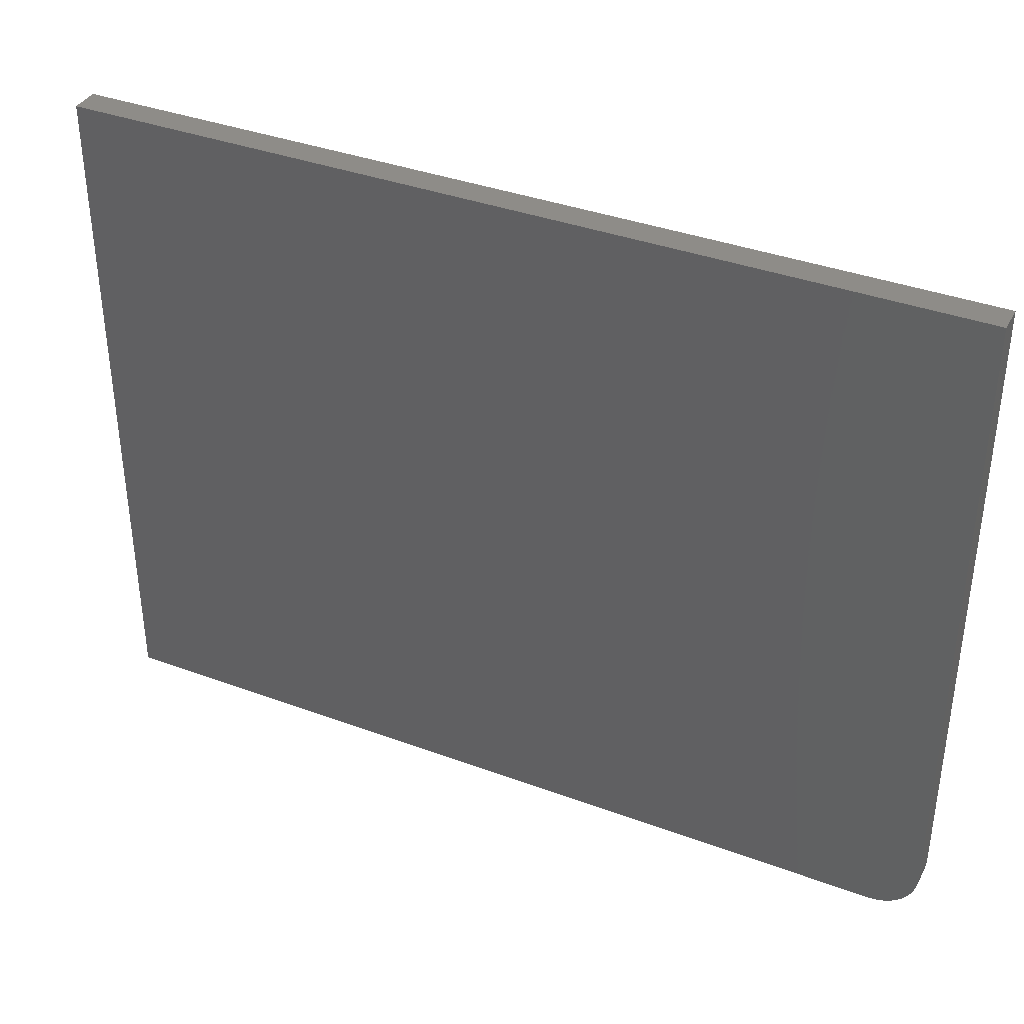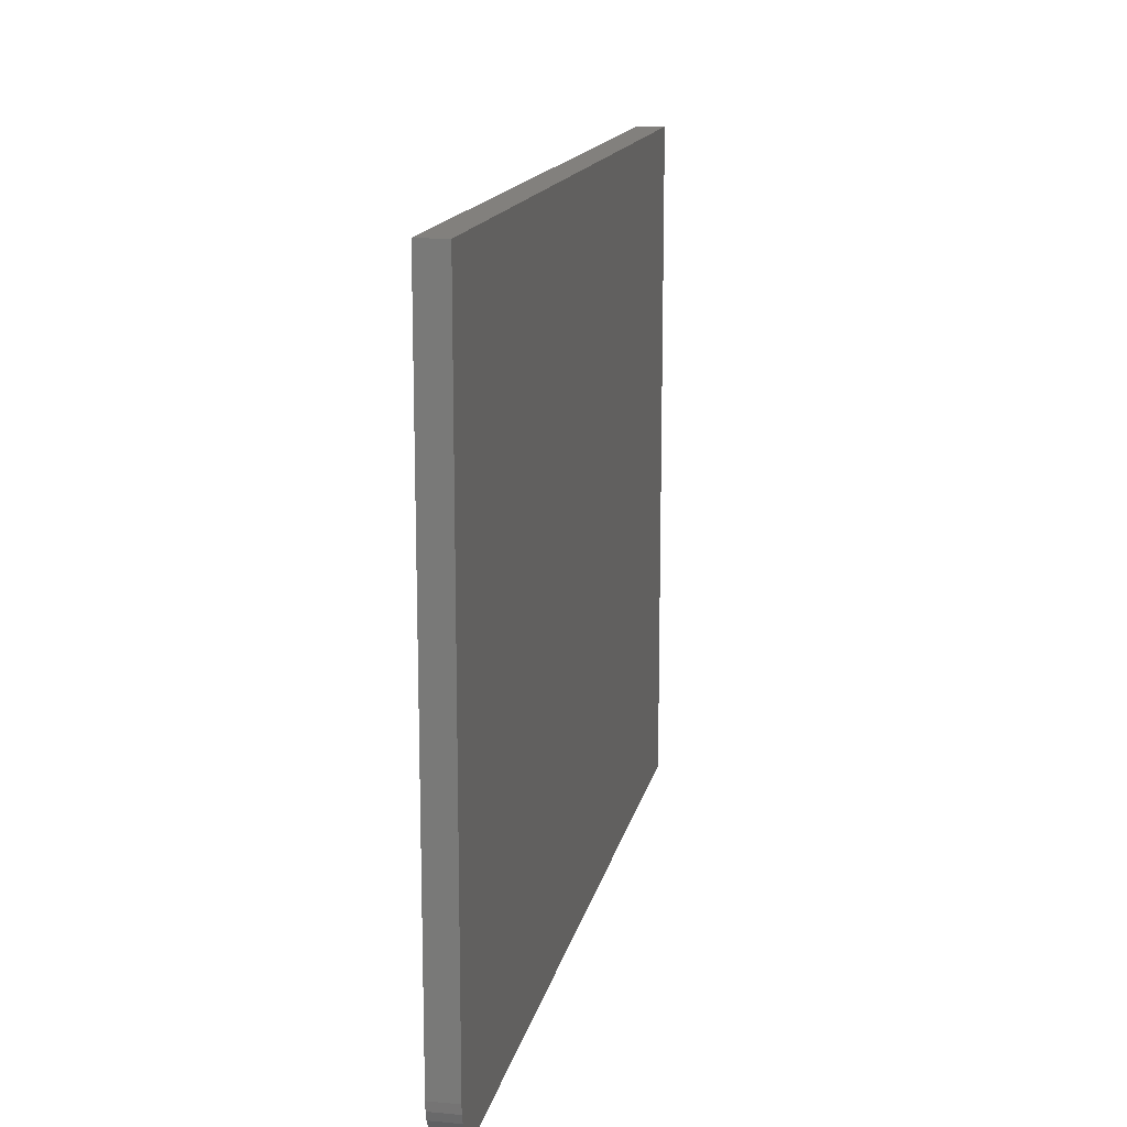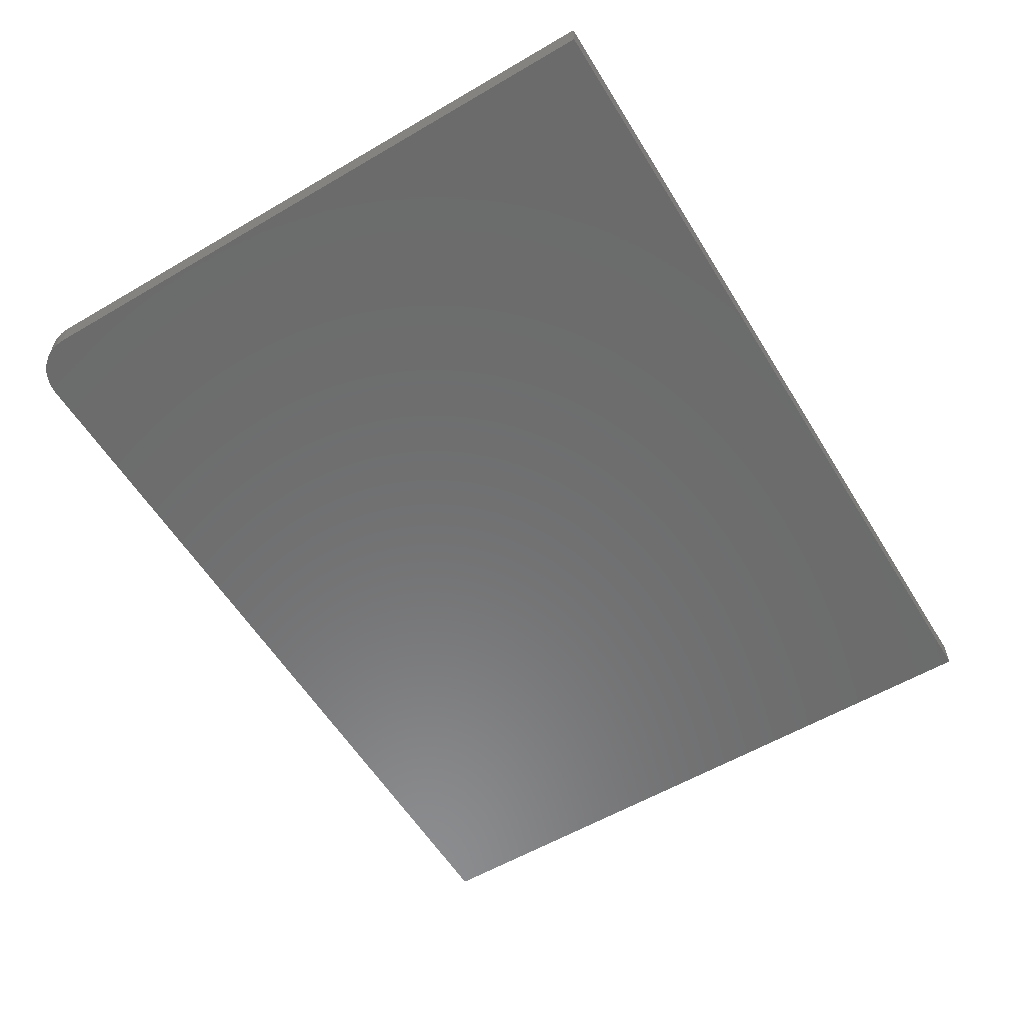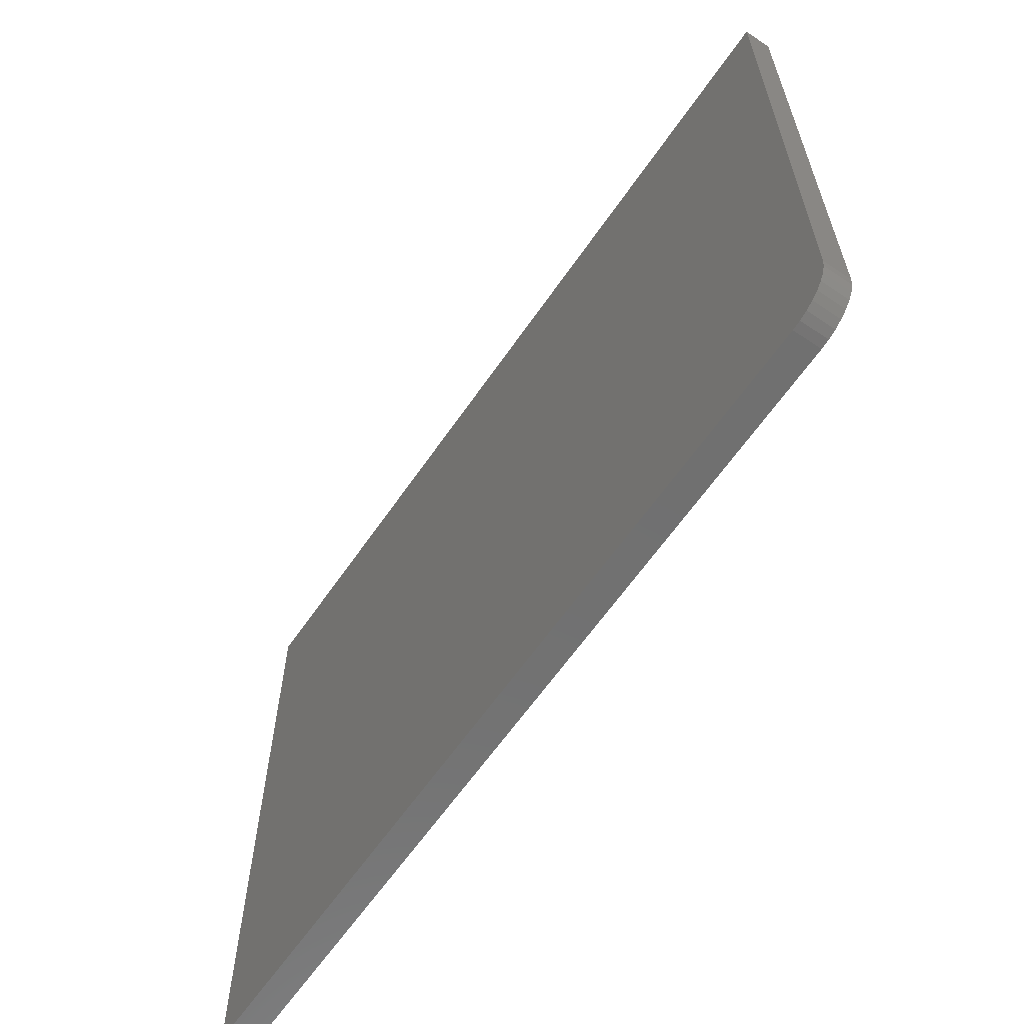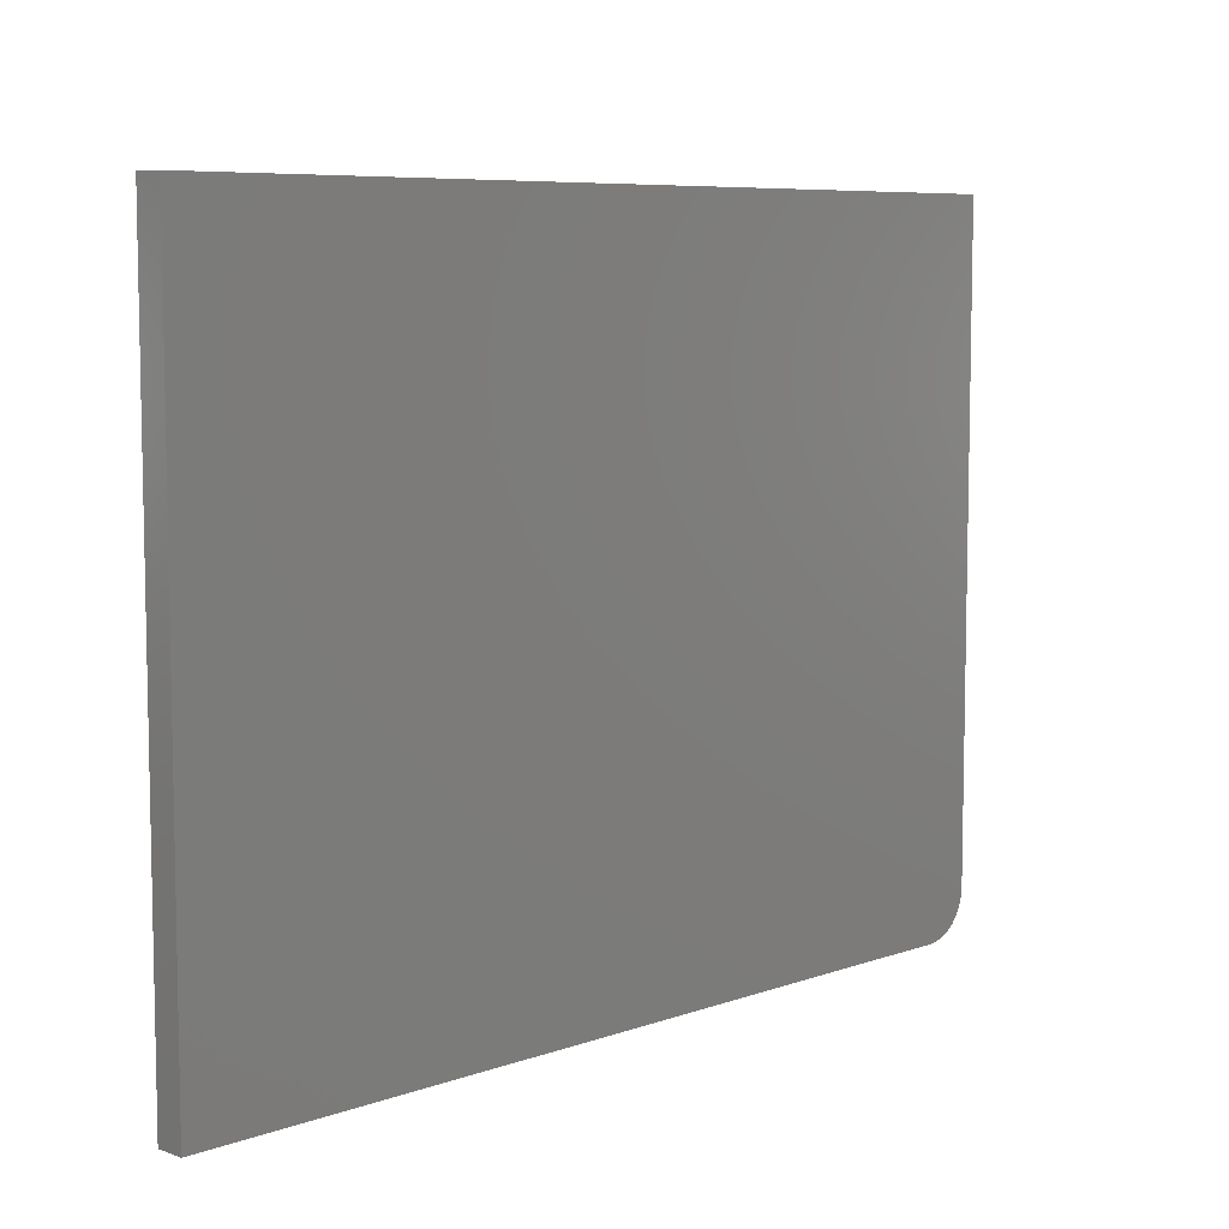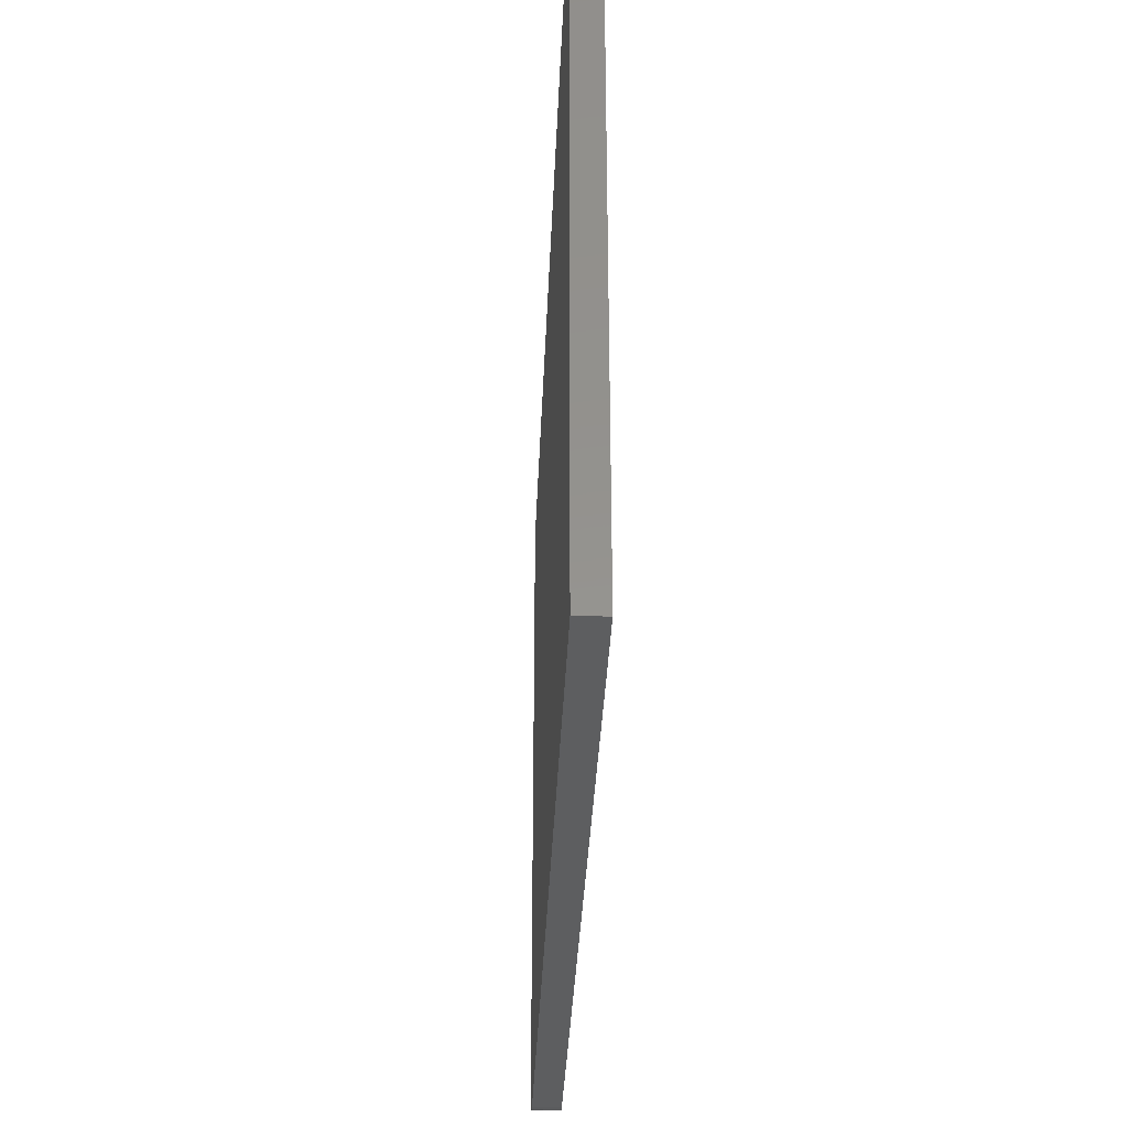
<metadata>
{"format":"stl","ext":"stl","renderer":"f3d","projection":"perspective","resolution":1024,"background":"white","views":[{"elev":37.5,"azim":25.4,"up":"+Y"},{"elev":14.9,"azim":101.5,"up":"+Y"},{"elev":-57.8,"azim":121.3,"up":"+Z"},{"elev":-62.2,"azim":55.6,"up":"+Y"},{"elev":7.4,"azim":-45.2,"up":"+Y"},{"elev":-34.1,"azim":-92.3,"up":"+Y"}]}
</metadata>
<code>
# stl→obj: 24 verts, 44 faces
v 0.6719 -0.5781 0.02344
v 0.6871 -0.5766 0.02344
v -0.75 -0.5781 0.02344
v 0.75 -0.5 0.02344
v 0.75 0.5745 0.02344
v -0.75 0.5745 0.02344
v 0.7018 -0.5722 0.02344
v 0.7153 -0.565 0.02344
v 0.7271 -0.5552 0.02344
v 0.7368 -0.5434 0.02344
v 0.7441 -0.5299 0.02344
v 0.7485 -0.5152 0.02344
v -0.75 -0.5781 -0.02344
v 0.6871 -0.5766 -0.02344
v 0.6719 -0.5781 -0.02344
v 0.75 -0.5 -0.02344
v 0.7485 -0.5152 -0.02344
v 0.7441 -0.5299 -0.02344
v 0.7368 -0.5434 -0.02344
v 0.7271 -0.5552 -0.02344
v 0.7153 -0.565 -0.02344
v 0.7018 -0.5722 -0.02344
v -0.75 0.5745 -0.02344
v 0.75 0.5745 -0.02344
f 1 2 3
f 4 5 6
f 4 6 3
f 4 3 2
f 4 2 7
f 4 7 8
f 4 8 9
f 4 9 10
f 4 10 11
f 4 11 12
f 13 14 15
f 16 17 18
f 16 18 19
f 16 19 20
f 16 20 21
f 16 21 22
f 16 22 14
f 16 14 13
f 16 13 23
f 16 23 24
f 4 16 5
f 5 16 24
f 3 13 1
f 1 13 15
f 16 4 17
f 17 4 12
f 17 12 18
f 18 12 11
f 18 11 19
f 19 11 10
f 19 10 20
f 20 10 9
f 20 9 21
f 21 9 8
f 21 8 22
f 22 8 7
f 22 7 14
f 14 7 2
f 14 2 15
f 15 2 1
f 6 23 3
f 3 23 13
f 5 24 6
f 6 24 23

</code>
